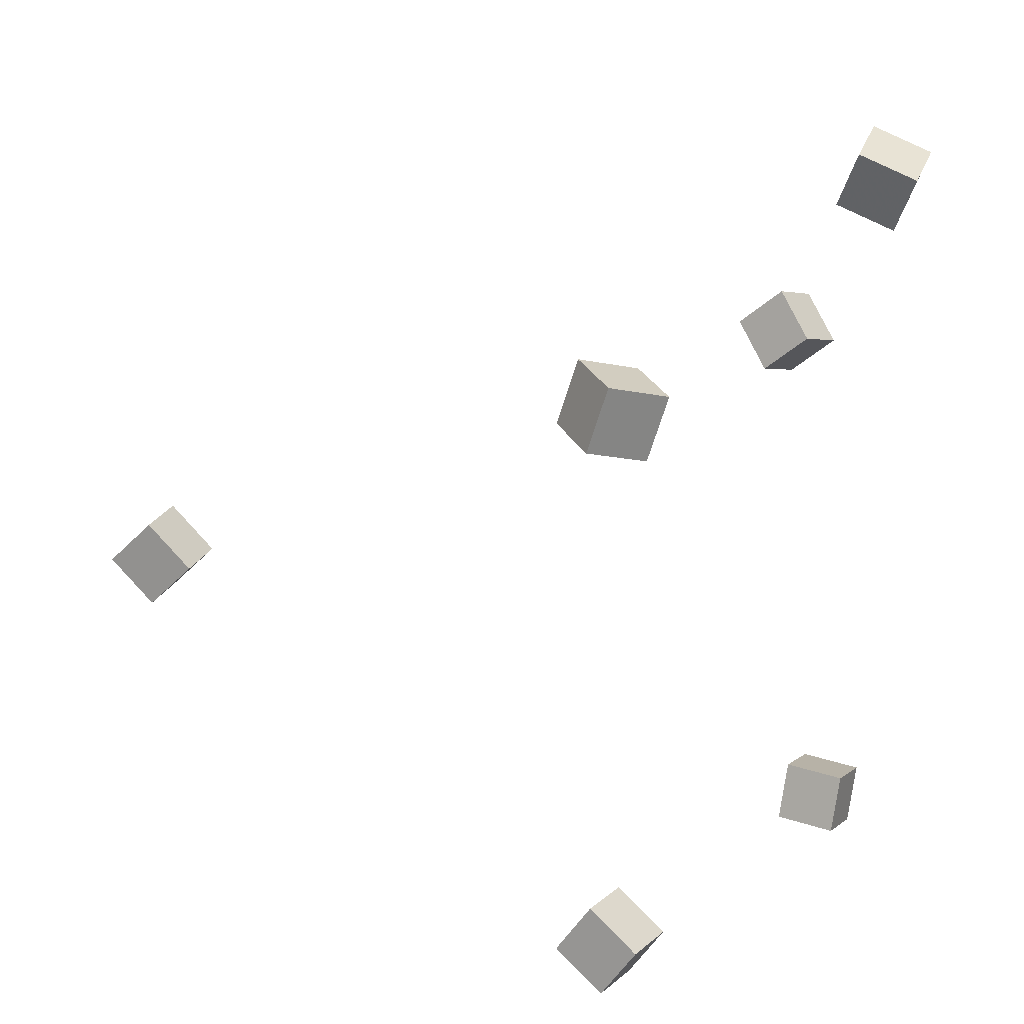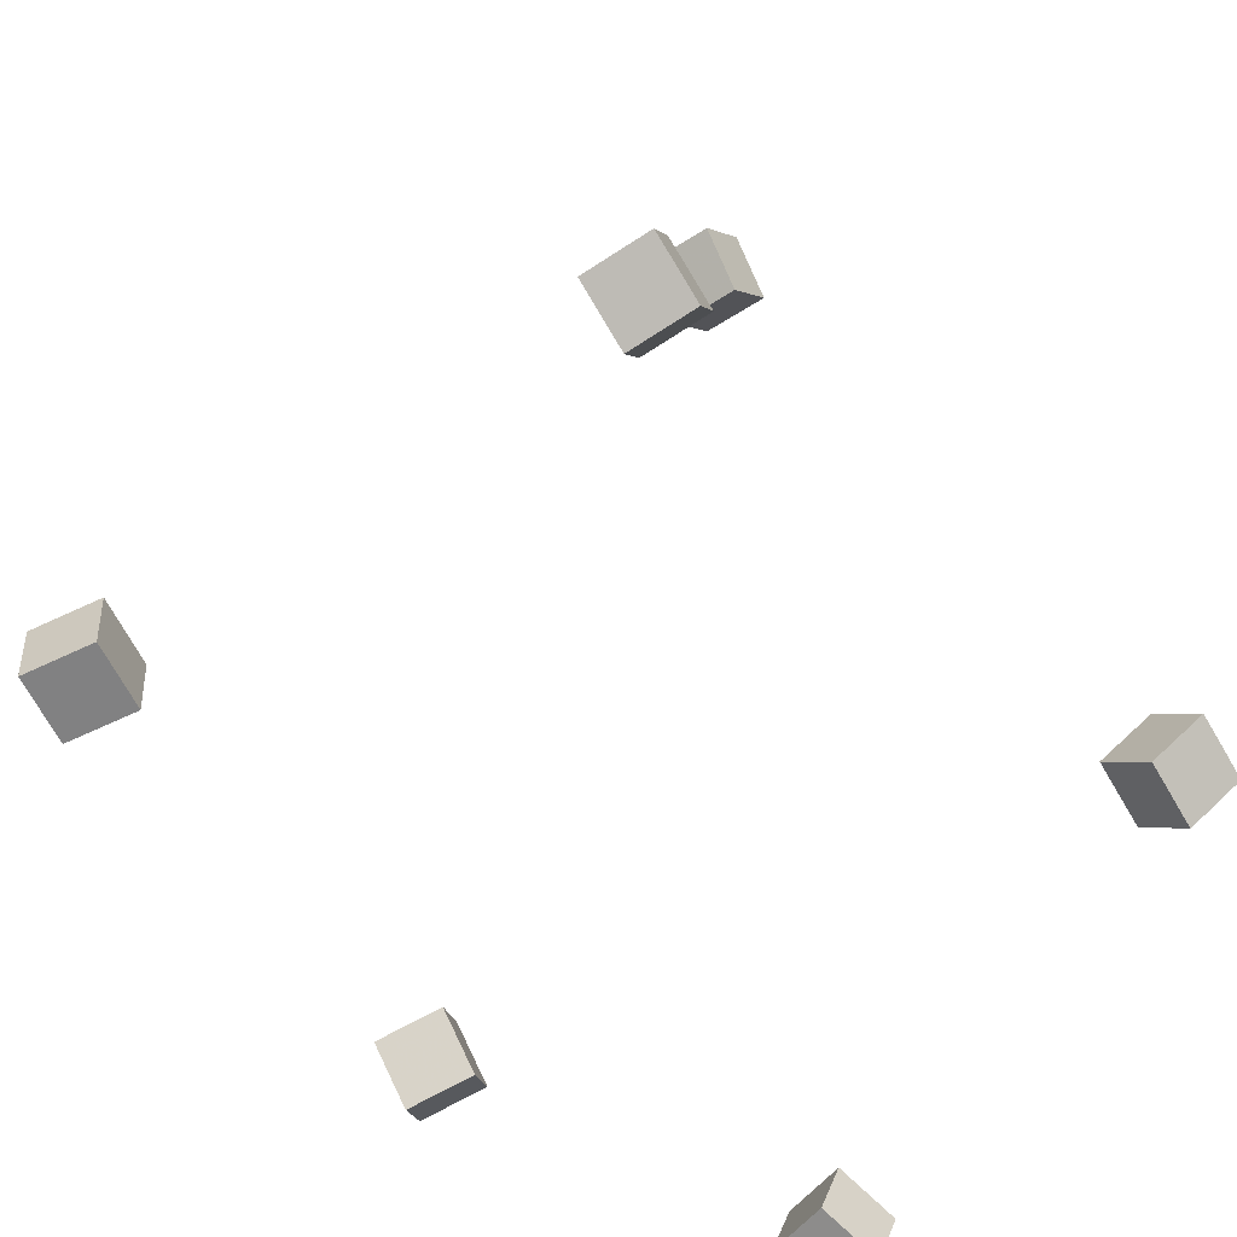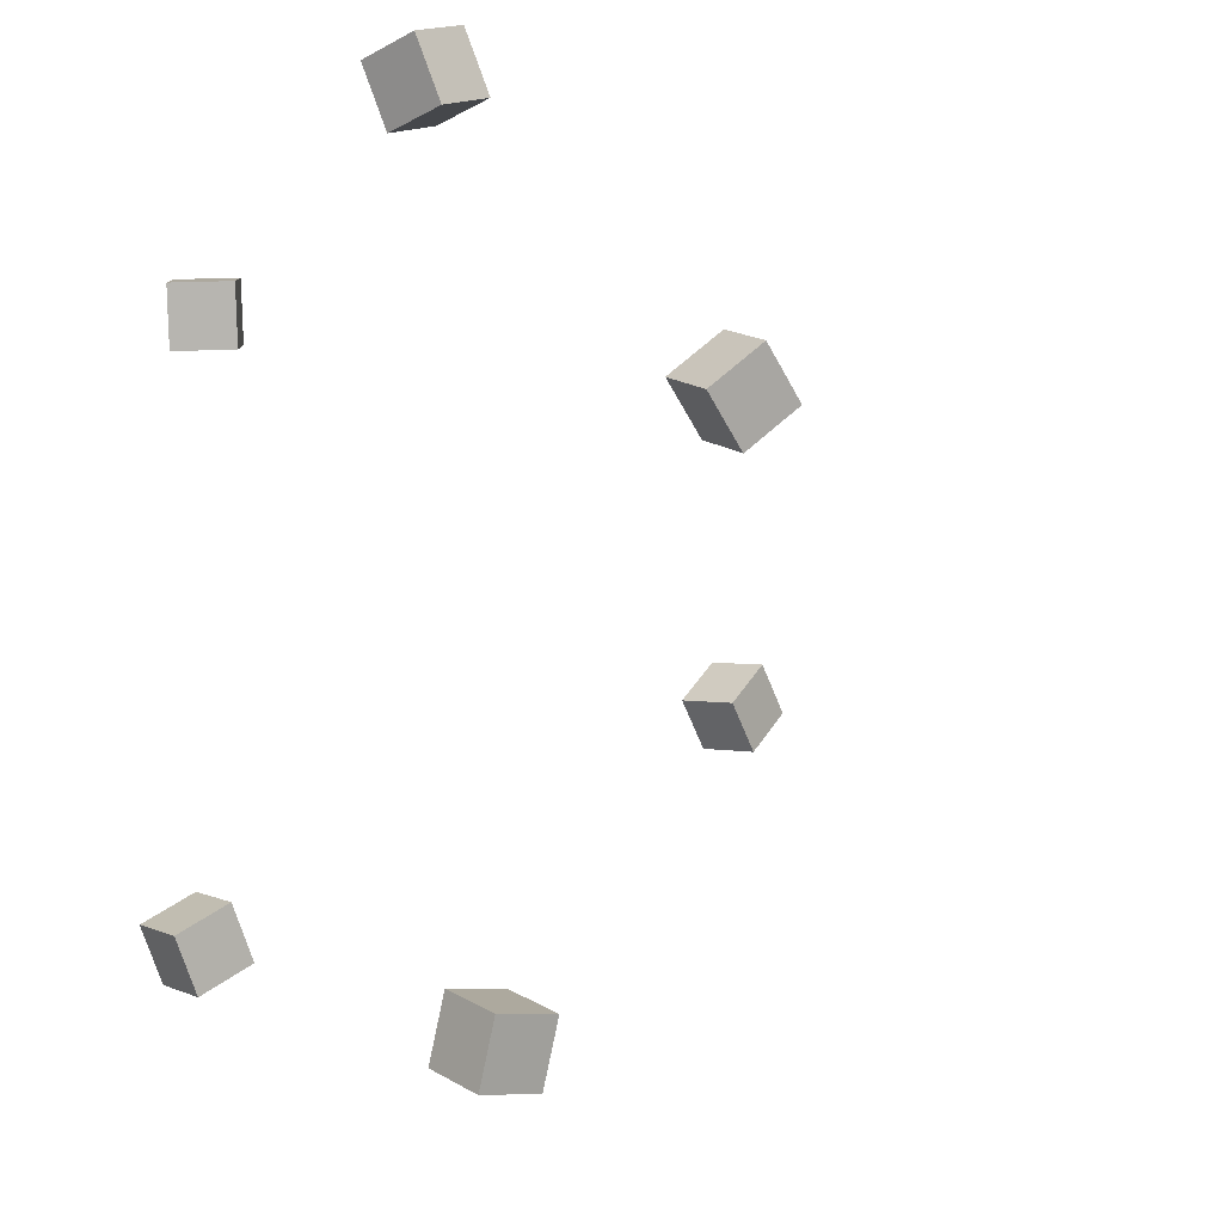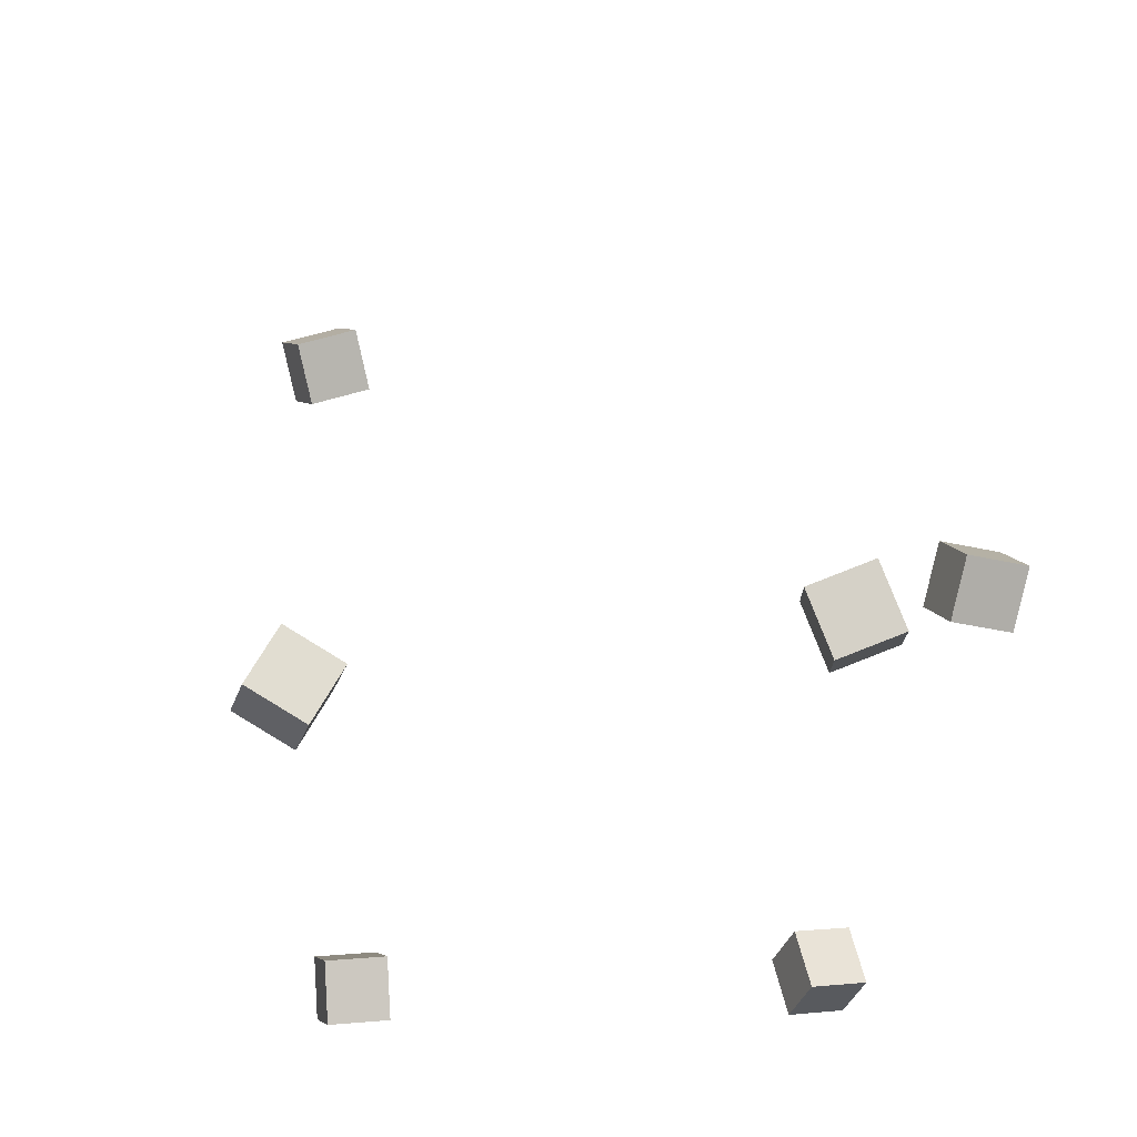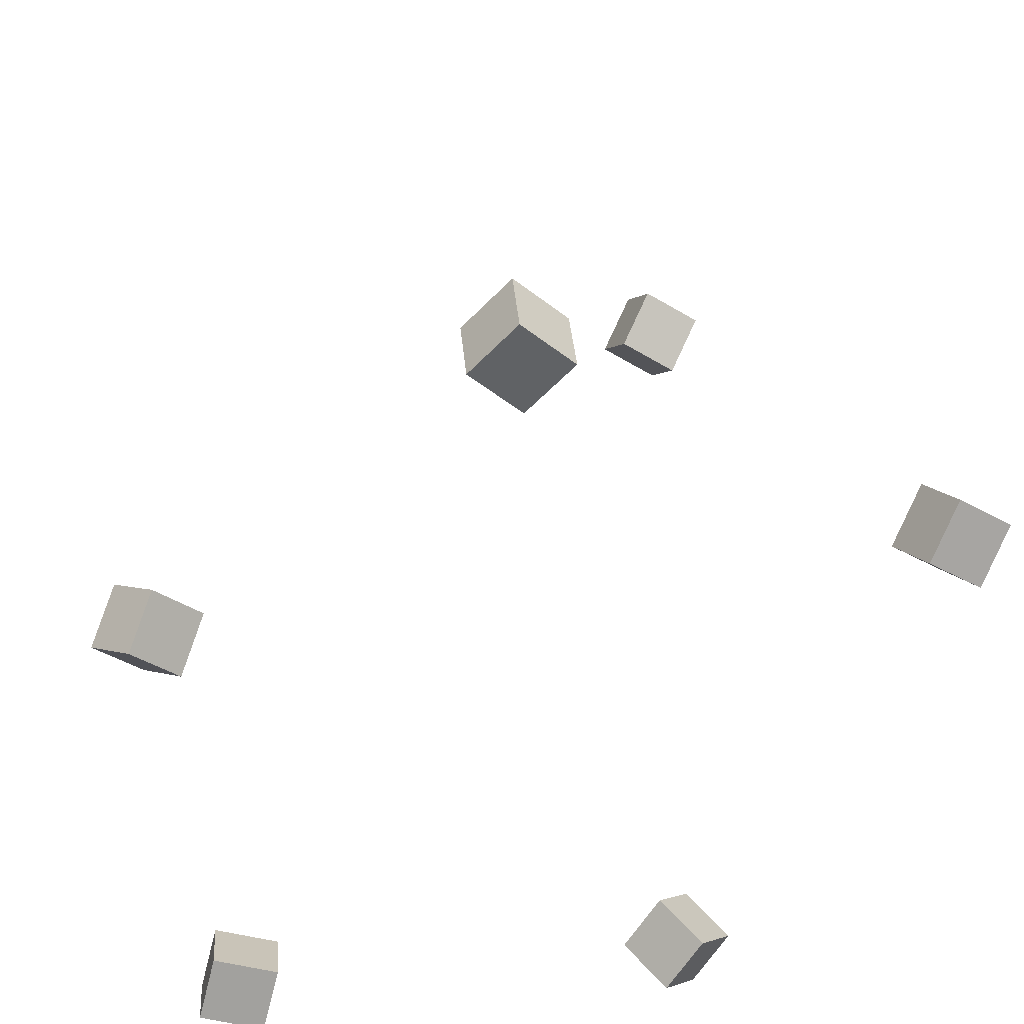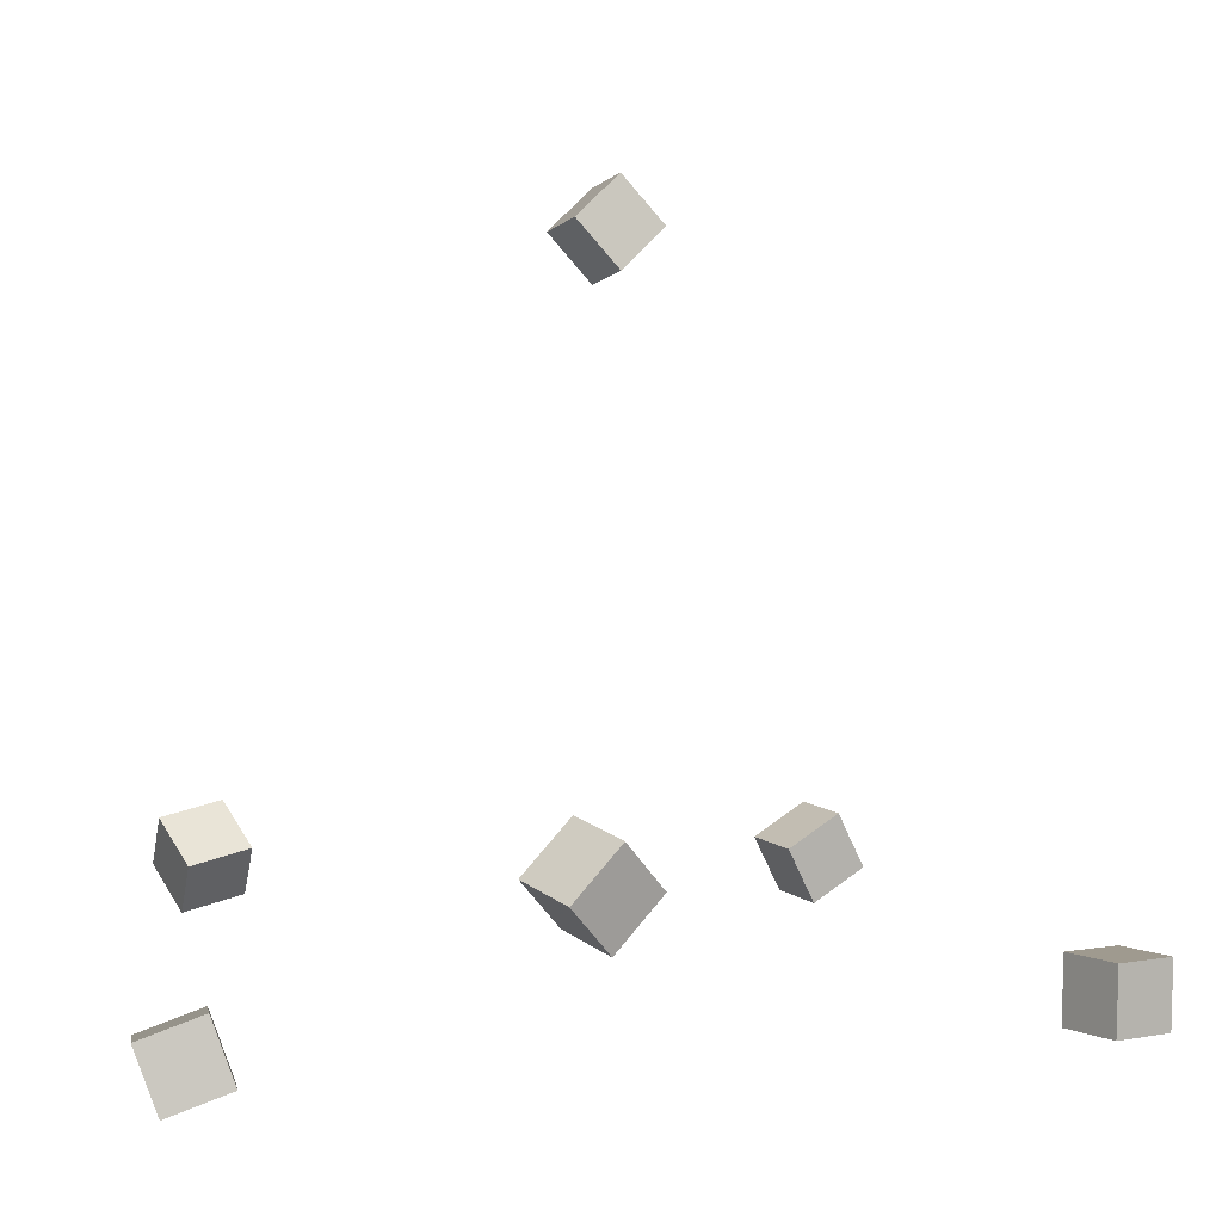
<metadata>
{"format":"obj","ext":"obj","renderer":"f3d","projection":"perspective","resolution":1024,"background":"white","views":[{"elev":26.8,"azim":111.0,"up":"+Y"},{"elev":-56.0,"azim":43.0,"up":"+Z"},{"elev":-8.8,"azim":-137.6,"up":"+Y"},{"elev":56.7,"azim":161.3,"up":"+Y"},{"elev":-51.8,"azim":-24.1,"up":"+Z"},{"elev":-1.6,"azim":-107.7,"up":"+Z"}]}
</metadata>
<code>
v -0.3986 0.02901 -0.1699
v -0.4271 0.07146 -0.1295
v -0.401 0.07318 -0.218
v -0.4295 0.1156 -0.1776
v -0.3395 0.05167 -0.152
v -0.368 0.09413 -0.1116
v -0.3419 0.09584 -0.2001
v -0.3704 0.1383 -0.1597
f 1.0 7.0 5.0
f 1.0 3.0 7.0
f 1.0 4.0 3.0
f 1.0 2.0 4.0
f 3.0 8.0 7.0
f 3.0 4.0 8.0
f 5.0 7.0 8.0
f 5.0 8.0 6.0
f 1.0 5.0 6.0
f 1.0 6.0 2.0
f 2.0 6.0 8.0
f 2.0 8.0 4.0
v 0.2837 0.2199 -0.2076
v 0.2369 0.2221 -0.162
v 0.2712 0.2822 -0.2236
v 0.2244 0.2845 -0.178
v 0.3275 0.2399 -0.1636
v 0.2807 0.2422 -0.1181
v 0.315 0.3022 -0.1796
v 0.2682 0.3045 -0.134
f 9.0 15.0 13.0
f 9.0 11.0 15.0
f 9.0 12.0 11.0
f 9.0 10.0 12.0
f 11.0 16.0 15.0
f 11.0 12.0 16.0
f 13.0 15.0 16.0
f 13.0 16.0 14.0
f 9.0 13.0 14.0
f 9.0 14.0 10.0
f 10.0 14.0 16.0
f 10.0 16.0 12.0
v 0.132 -0.07735 0.3642
v 0.06739 -0.08503 0.3694
v 0.1305 -0.03254 0.4117
v 0.0659 -0.04022 0.4169
v 0.1412 -0.1242 0.4087
v 0.07655 -0.1318 0.4139
v 0.1397 -0.07934 0.4561
v 0.07506 -0.08702 0.4614
f 17.0 23.0 21.0
f 17.0 19.0 23.0
f 17.0 20.0 19.0
f 17.0 18.0 20.0
f 19.0 24.0 23.0
f 19.0 20.0 24.0
f 21.0 23.0 24.0
f 21.0 24.0 22.0
f 17.0 21.0 22.0
f 17.0 22.0 18.0
f 18.0 22.0 24.0
f 18.0 24.0 20.0
v 0.2417 -0.3944 -0.1903
v 0.2267 -0.362 -0.1359
v 0.2361 -0.3394 -0.2246
v 0.2211 -0.307 -0.1702
v 0.3047 -0.3818 -0.1805
v 0.2898 -0.3494 -0.126
v 0.2991 -0.3268 -0.2148
v 0.2841 -0.2944 -0.1604
f 25.0 31.0 29.0
f 25.0 27.0 31.0
f 25.0 28.0 27.0
f 25.0 26.0 28.0
f 27.0 32.0 31.0
f 27.0 28.0 32.0
f 29.0 31.0 32.0
f 29.0 32.0 30.0
f 25.0 29.0 30.0
f 25.0 30.0 26.0
f 26.0 30.0 32.0
f 26.0 32.0 28.0
v -0.2134 0.3223 -0.3307
v -0.2091 0.3445 -0.2697
v -0.2038 0.3822 -0.3532
v -0.1995 0.4044 -0.2922
v -0.1494 0.3118 -0.3313
v -0.1452 0.334 -0.2703
v -0.1398 0.3717 -0.3538
v -0.1356 0.394 -0.2929
f 33.0 39.0 37.0
f 33.0 35.0 39.0
f 33.0 36.0 35.0
f 33.0 34.0 36.0
f 35.0 40.0 39.0
f 35.0 36.0 40.0
f 37.0 39.0 40.0
f 37.0 40.0 38.0
f 33.0 37.0 38.0
f 33.0 38.0 34.0
f 34.0 38.0 40.0
f 34.0 40.0 36.0
v -0.2418 -0.4794 -0.3087
v -0.248 -0.4787 -0.243
v -0.2624 -0.4171 -0.3113
v -0.2686 -0.4164 -0.2456
v -0.1798 -0.4587 -0.3031
v -0.186 -0.458 -0.2374
v -0.2004 -0.3964 -0.3056
v -0.2066 -0.3957 -0.2399
f 41.0 47.0 45.0
f 41.0 43.0 47.0
f 41.0 44.0 43.0
f 41.0 42.0 44.0
f 43.0 48.0 47.0
f 43.0 44.0 48.0
f 45.0 47.0 48.0
f 45.0 48.0 46.0
f 41.0 45.0 46.0
f 41.0 46.0 42.0
f 42.0 46.0 48.0
f 42.0 48.0 44.0

</code>
